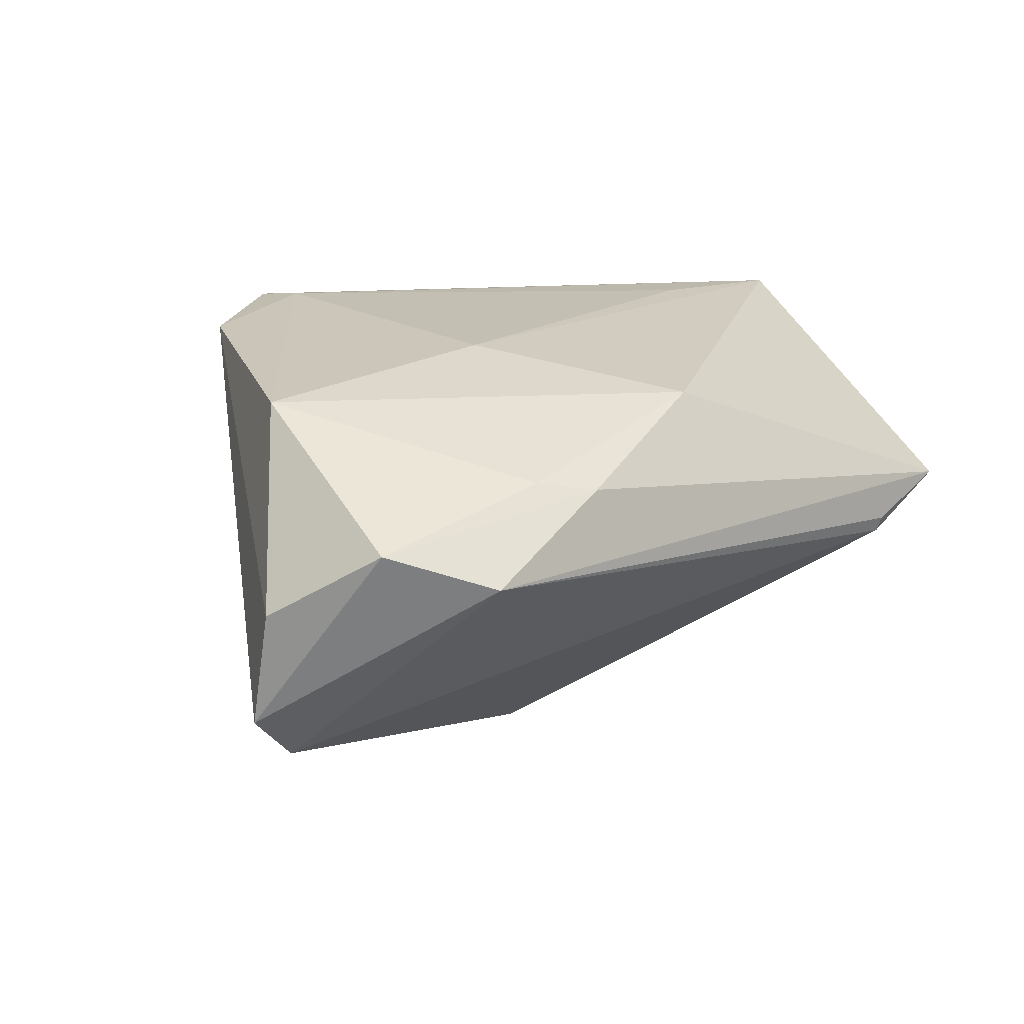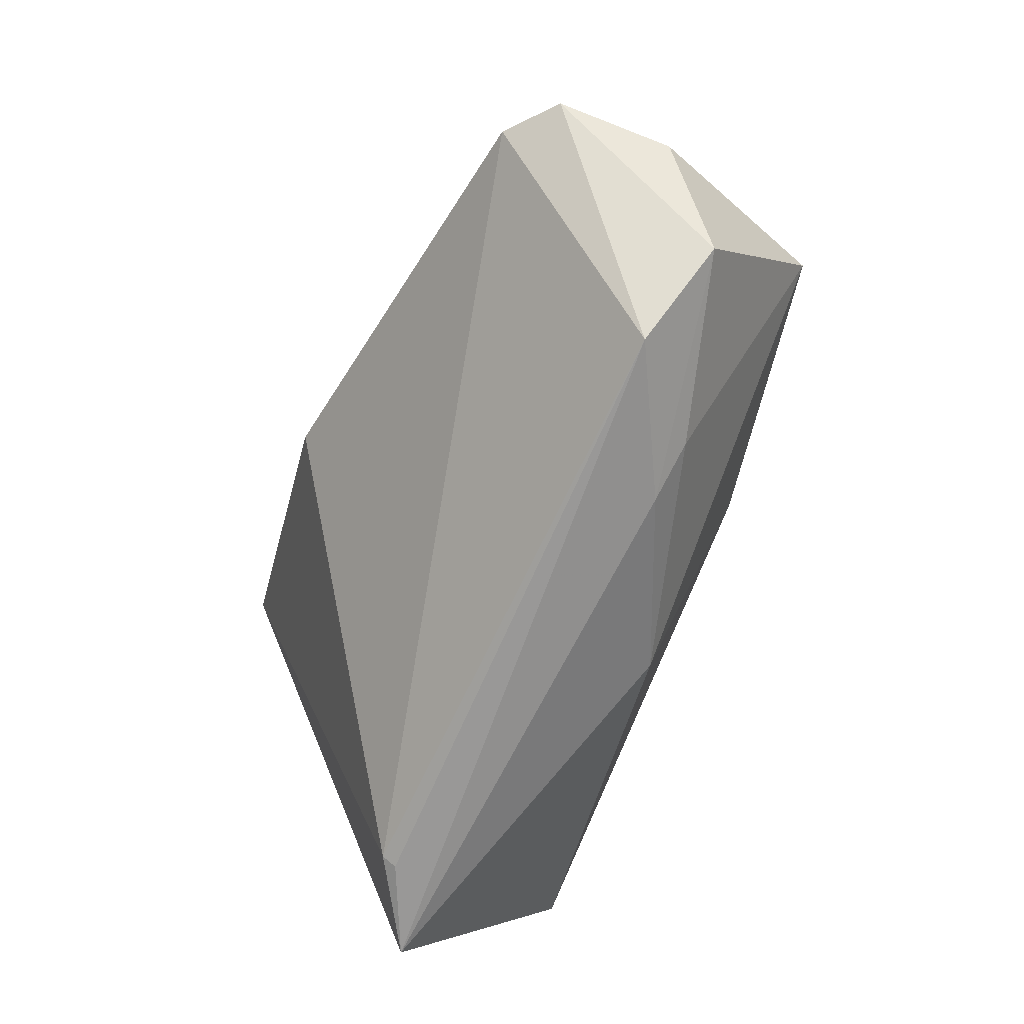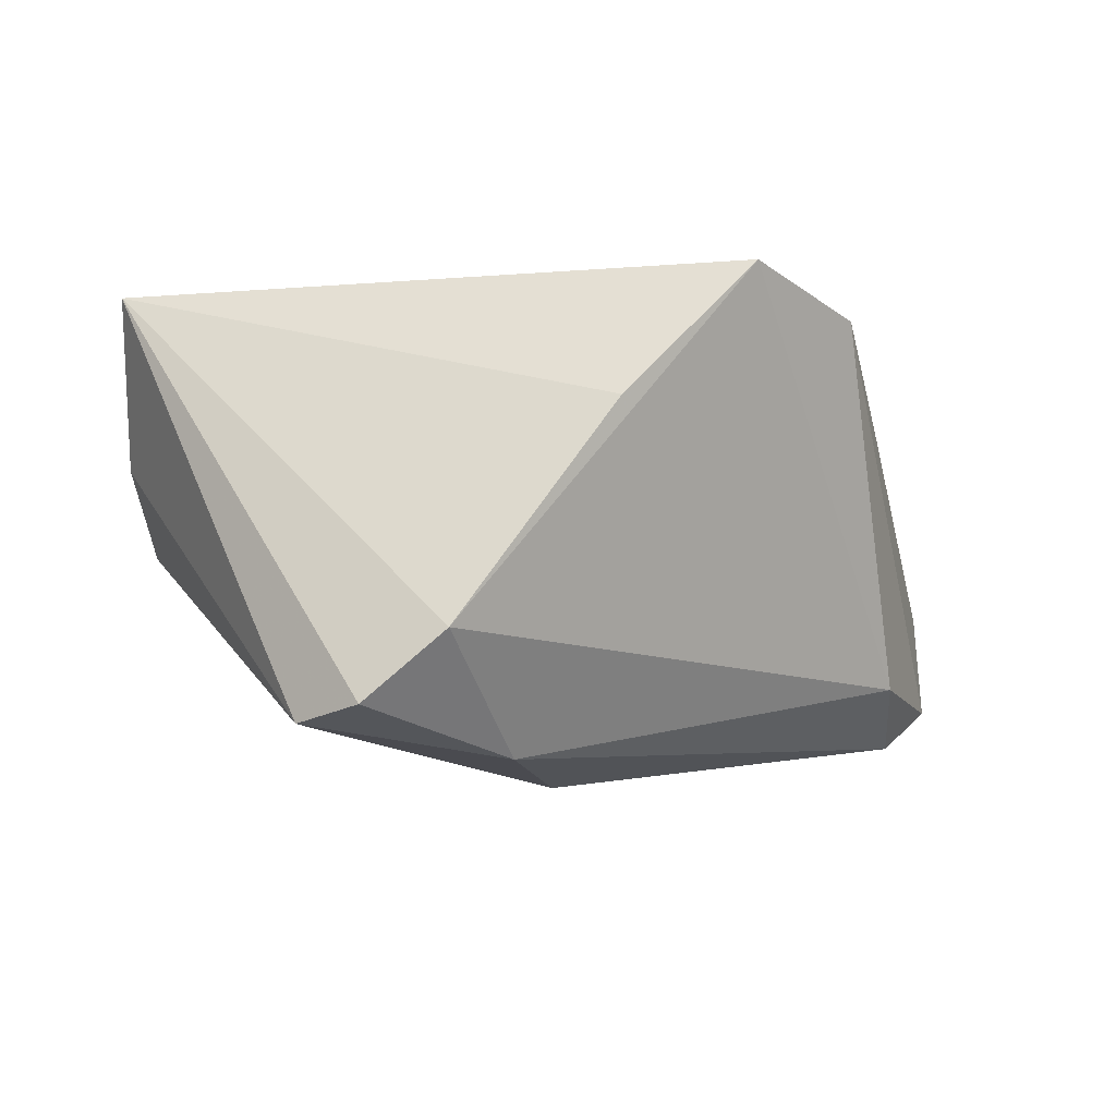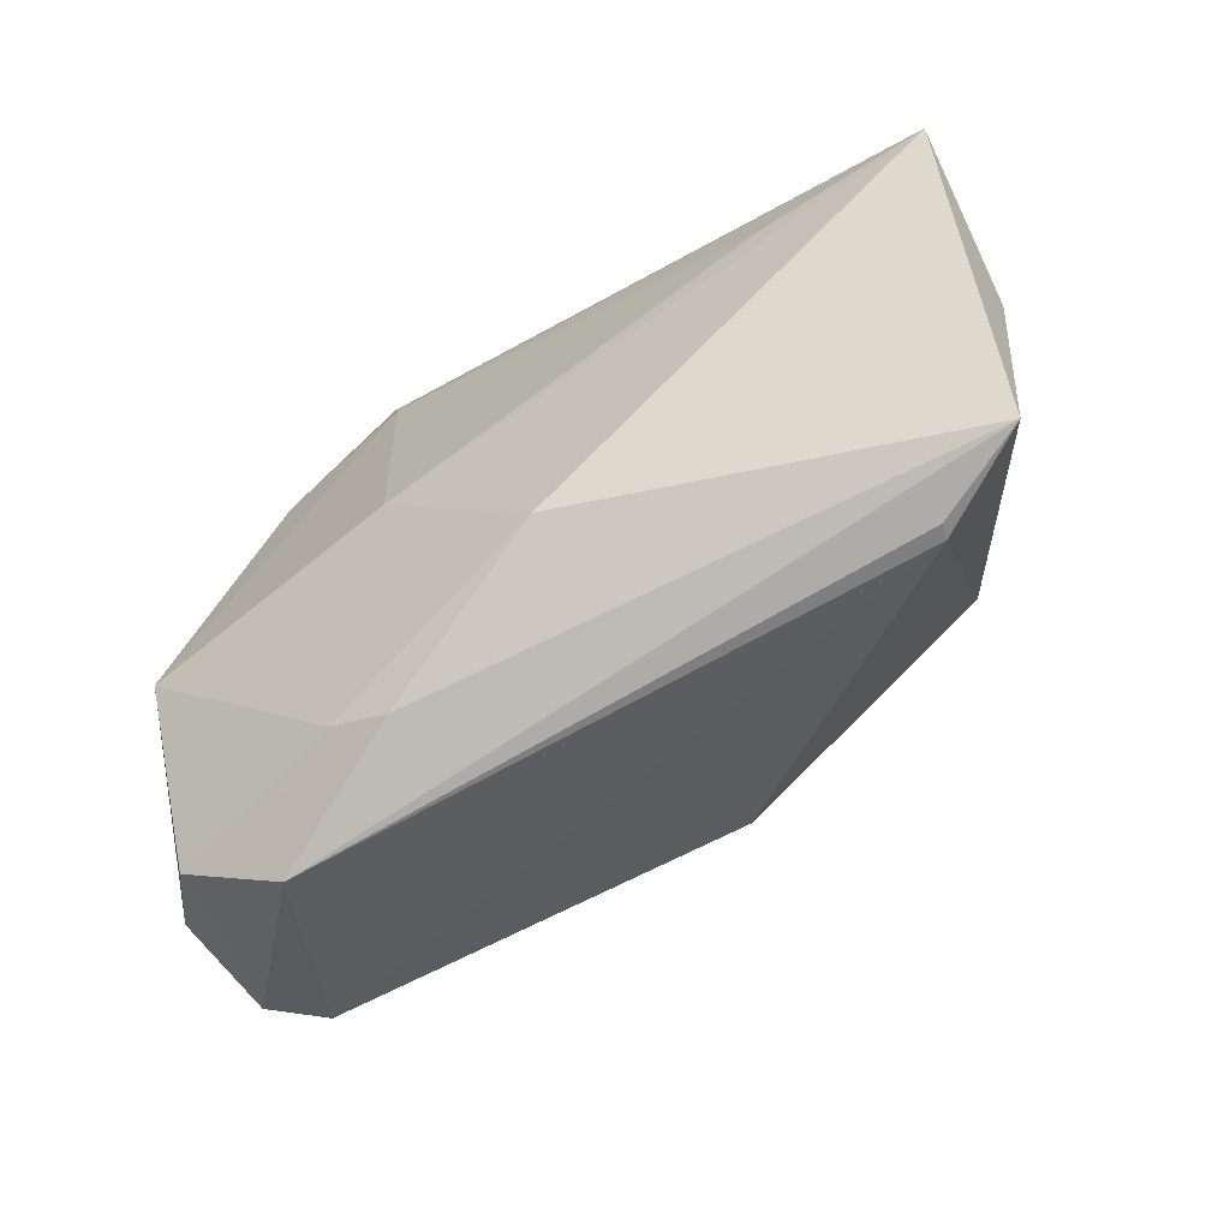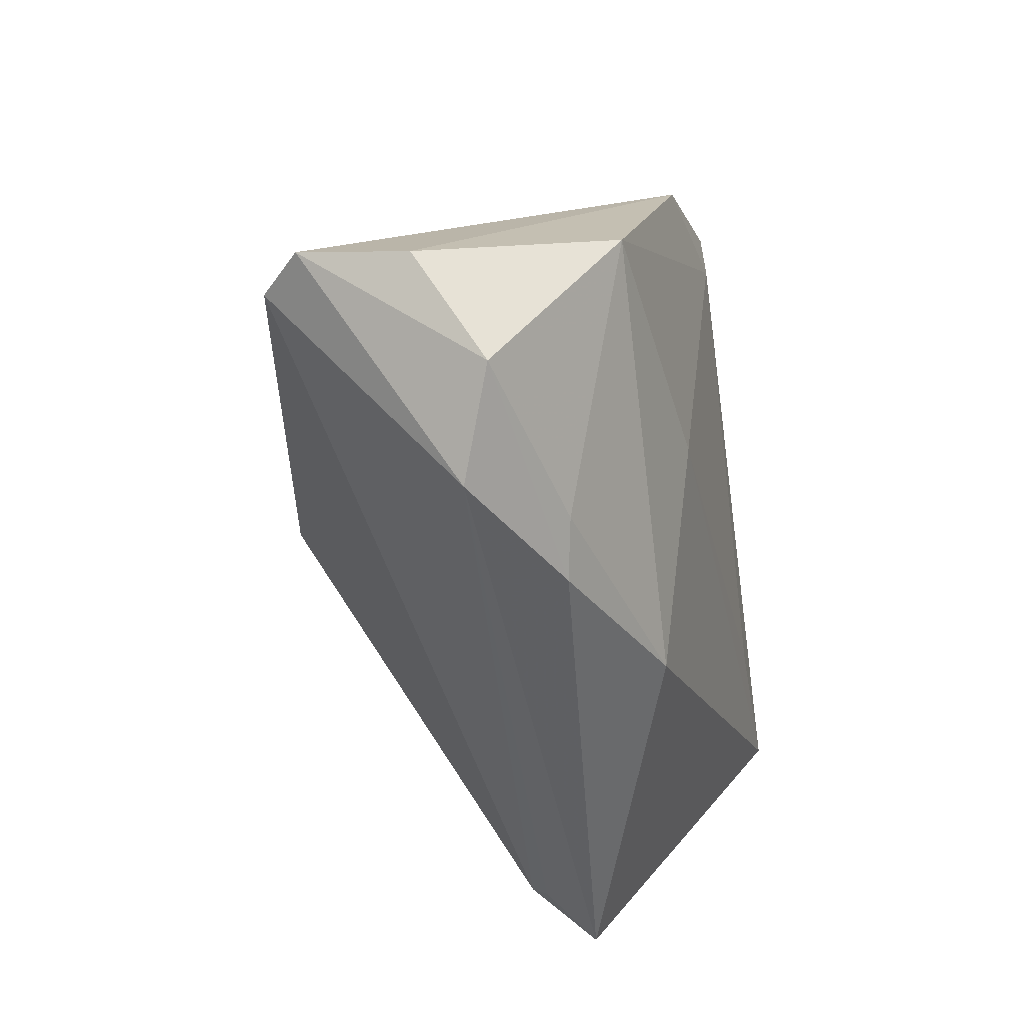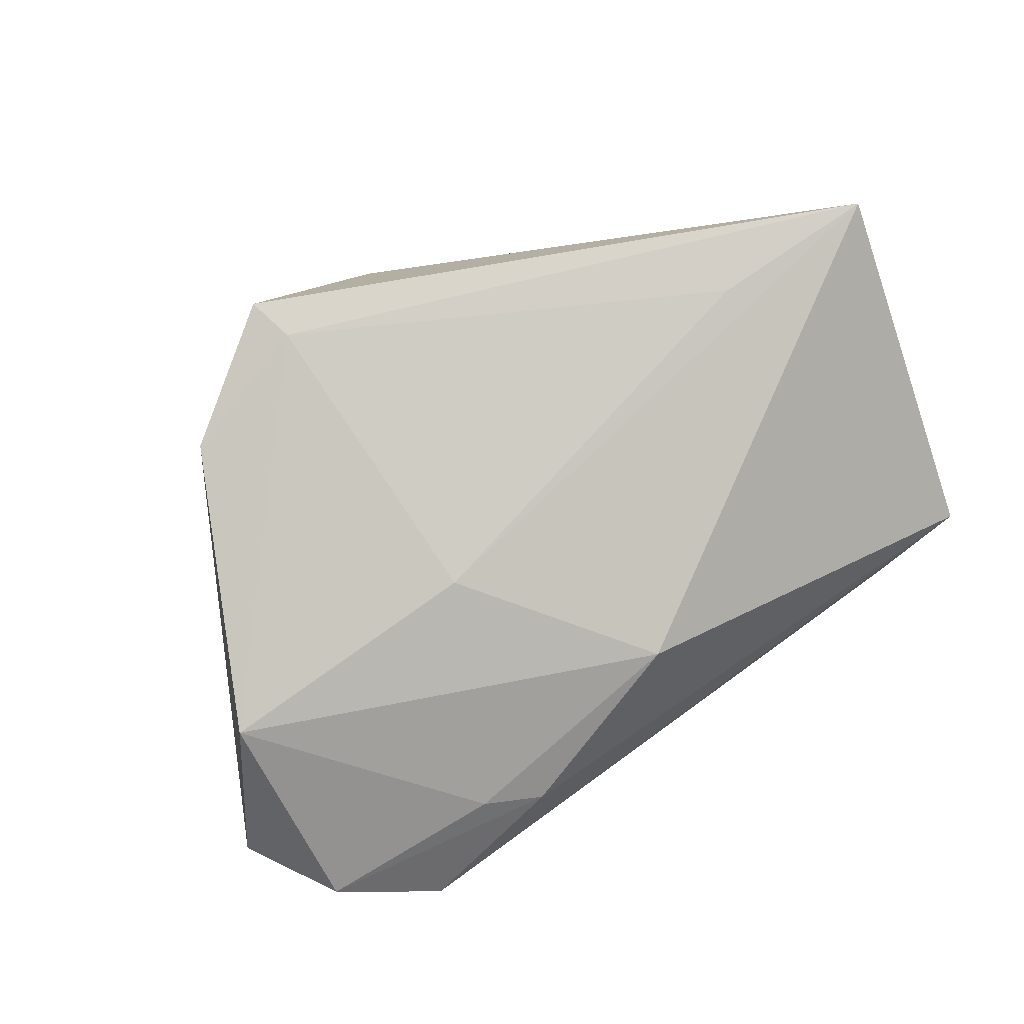
<metadata>
{"format":"obj","ext":"obj","renderer":"f3d","projection":"perspective","resolution":1024,"background":"white","views":[{"elev":10.2,"azim":-44.9,"up":"+Z"},{"elev":-68.7,"azim":-112.5,"up":"+Y"},{"elev":-11.5,"azim":165.2,"up":"+Z"},{"elev":-76.8,"azim":30.3,"up":"+Y"},{"elev":-47.0,"azim":-81.4,"up":"+Y"},{"elev":77.2,"azim":-35.9,"up":"+Z"}]}
</metadata>
<code>
v 0.05277 -0.009302 0.007795
v 0.0352 -0.03624 -0.003553
v 0.02939 0.03283 -0.02729
v -0.04114 -0.03624 -0.002373
v 0.05547 0.00264 0.02747
v -0.04707 0.003993 -0.01898
v -0.02289 -0.03457 0.007177
v -0.03325 0.02716 0.02403
v 0.0348 -0.03556 -0.005433
v -0.05036 -0.005687 0.01783
v 0.02007 0.0371 -0.01887
v -0.05944 -0.0155 -0.005877
v -0.05858 -0.01167 -0.0198
v -0.0297 -0.03095 0.008388
v -0.01586 0.03186 0.02747
v -0.0008583 0.002501 -0.03305
v 0.03529 0.02477 -0.0287
v -0.05248 -0.02829 0.002092
v -0.0003154 -0.02906 0.01686
v -0.01684 -0.006718 0.02262
v -0.017 0.03805 0.02718
v 0.0002404 0.0386 0.009096
v -0.05252 -0.01098 -0.02503
v 0.008701 0.02128 -0.03168
v 0.03434 0.0033 0.02687
v 0.04688 -0.03624 0.001823
f 26 5 19
f 1 5 26
f 22 21 5
f 17 1 26
f 3 5 17
f 5 1 17
f 6 8 21
f 11 5 3
f 11 22 5
f 21 22 11
f 11 6 21
f 9 17 26
f 16 17 9
f 10 8 12
f 3 17 24
f 24 17 16
f 24 11 3
f 6 11 24
f 12 8 13
f 8 6 13
f 26 4 2
f 2 9 26
f 4 9 2
f 19 10 14
f 20 10 19
f 20 19 5
f 5 25 20
f 6 24 23
f 23 13 6
f 23 24 16
f 4 13 23
f 16 9 23
f 23 9 4
f 19 14 7
f 26 19 7
f 7 4 26
f 18 14 10
f 18 10 12
f 4 7 18
f 18 7 14
f 12 13 18
f 18 13 4
f 8 10 15
f 10 20 15
f 21 8 15
f 15 20 25
f 5 21 15
f 15 25 5

</code>
